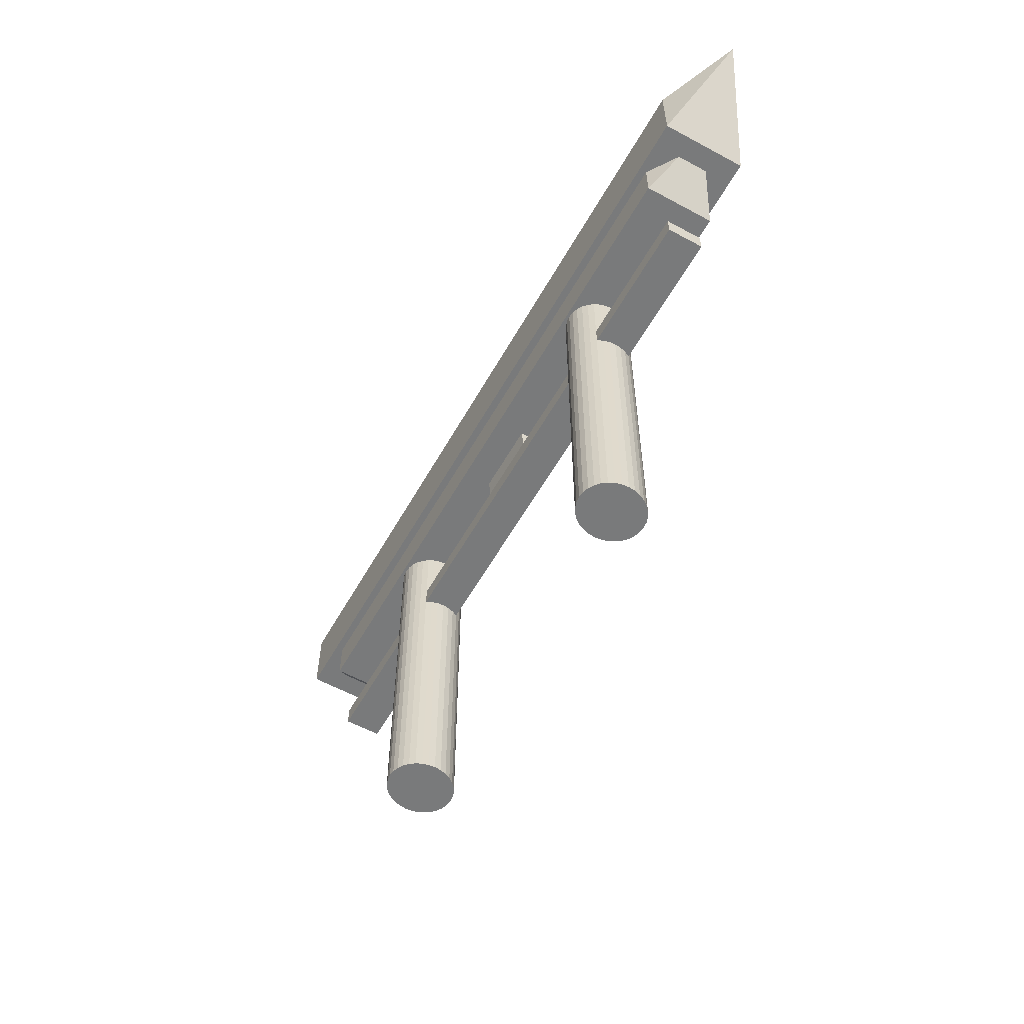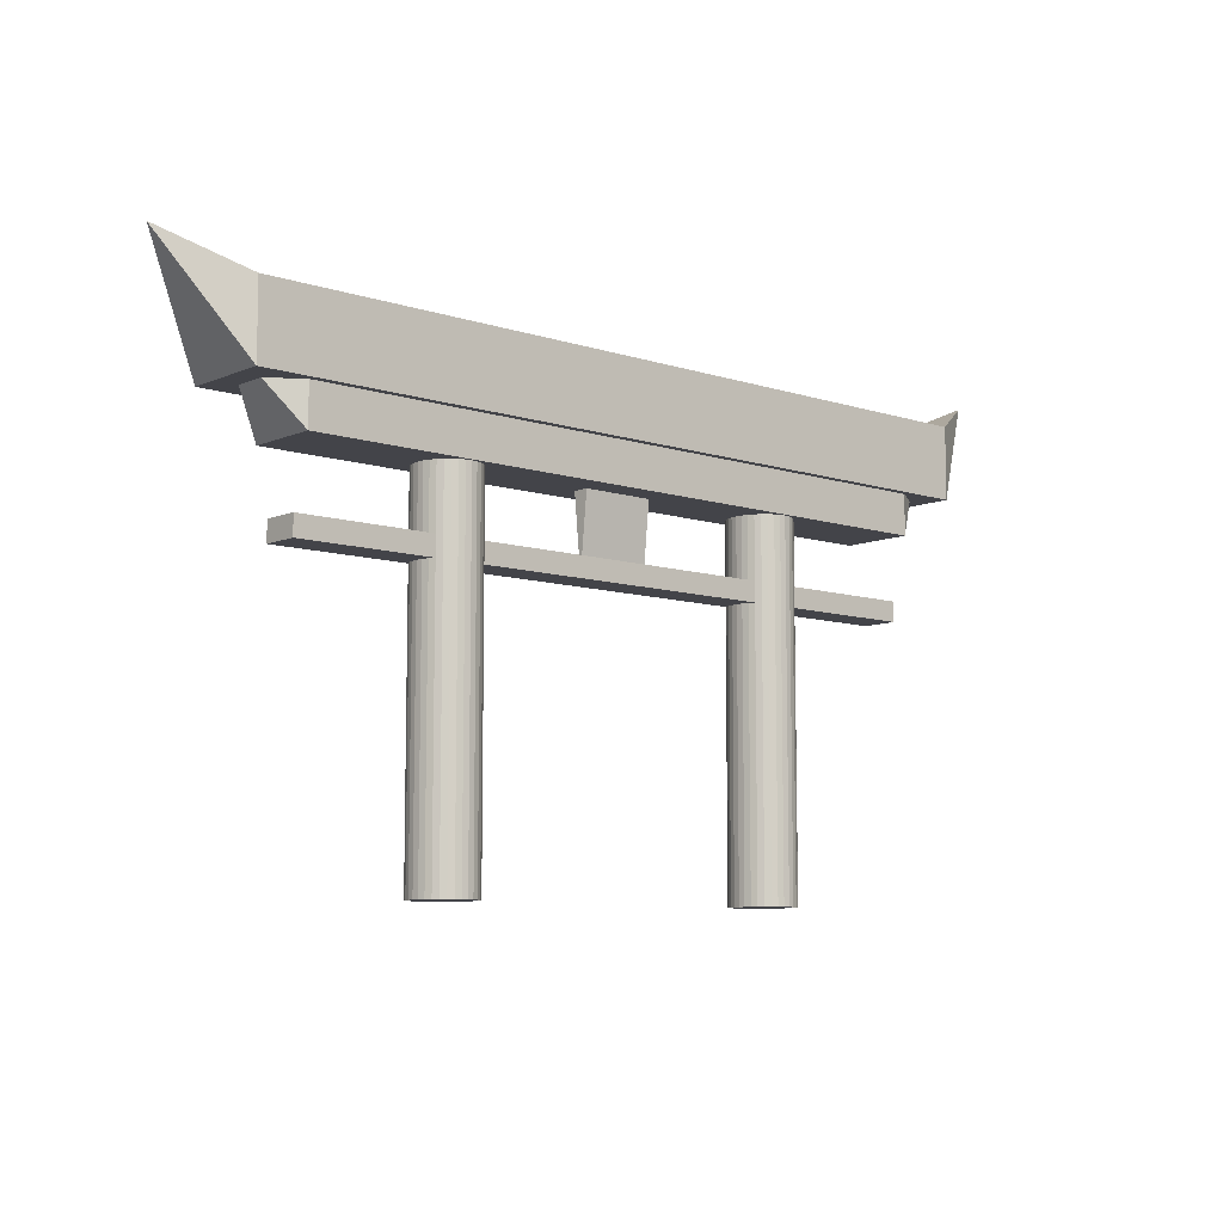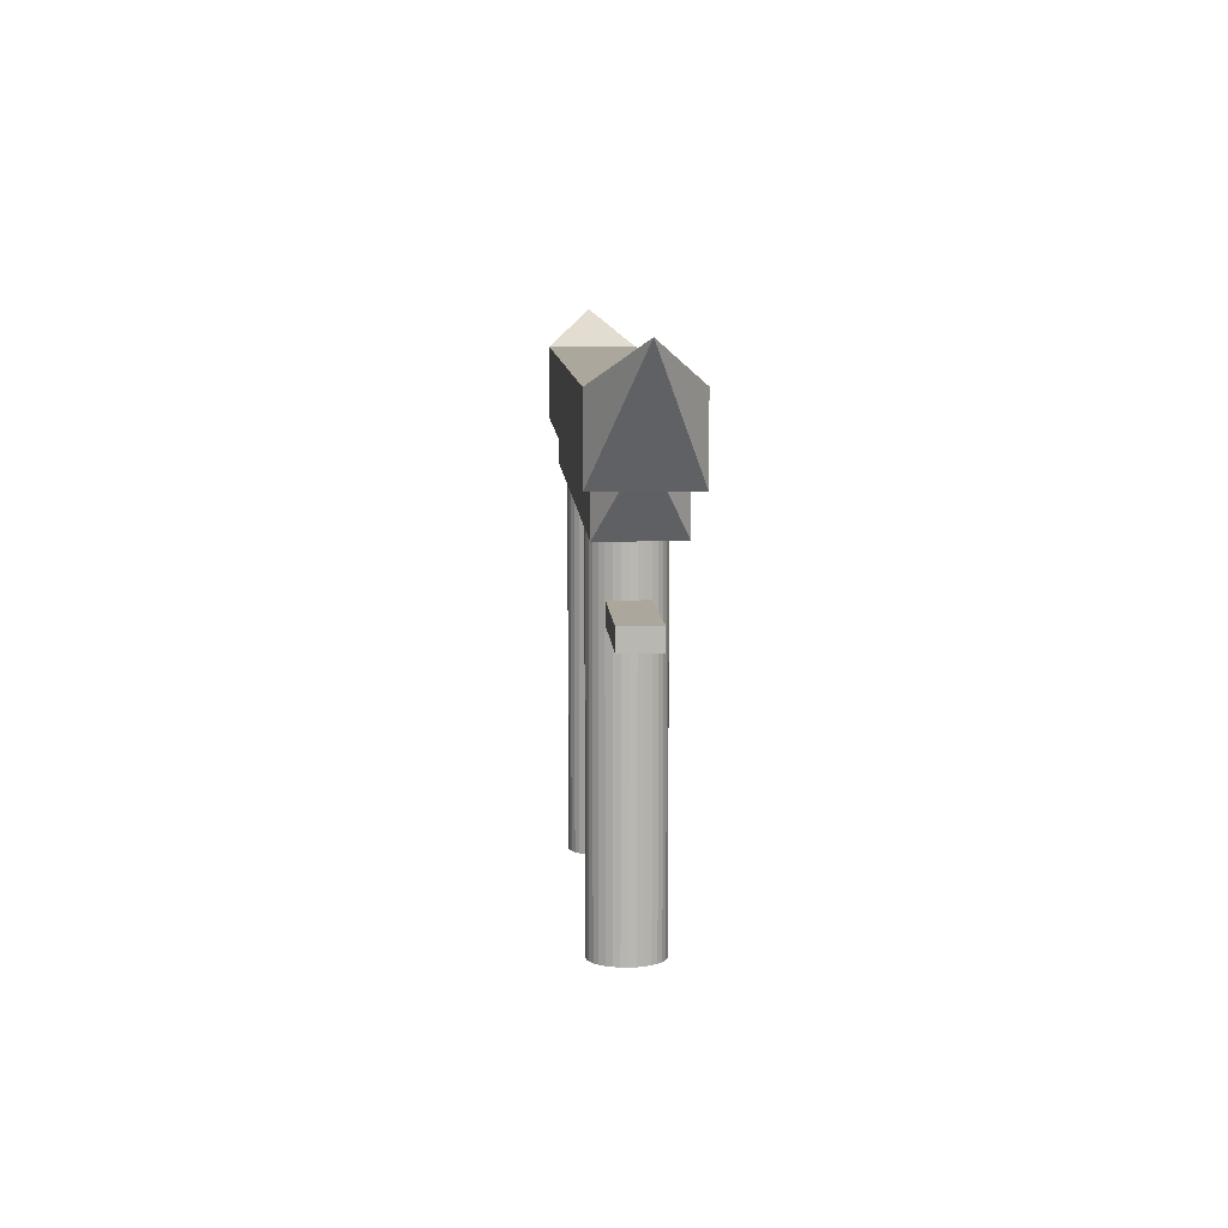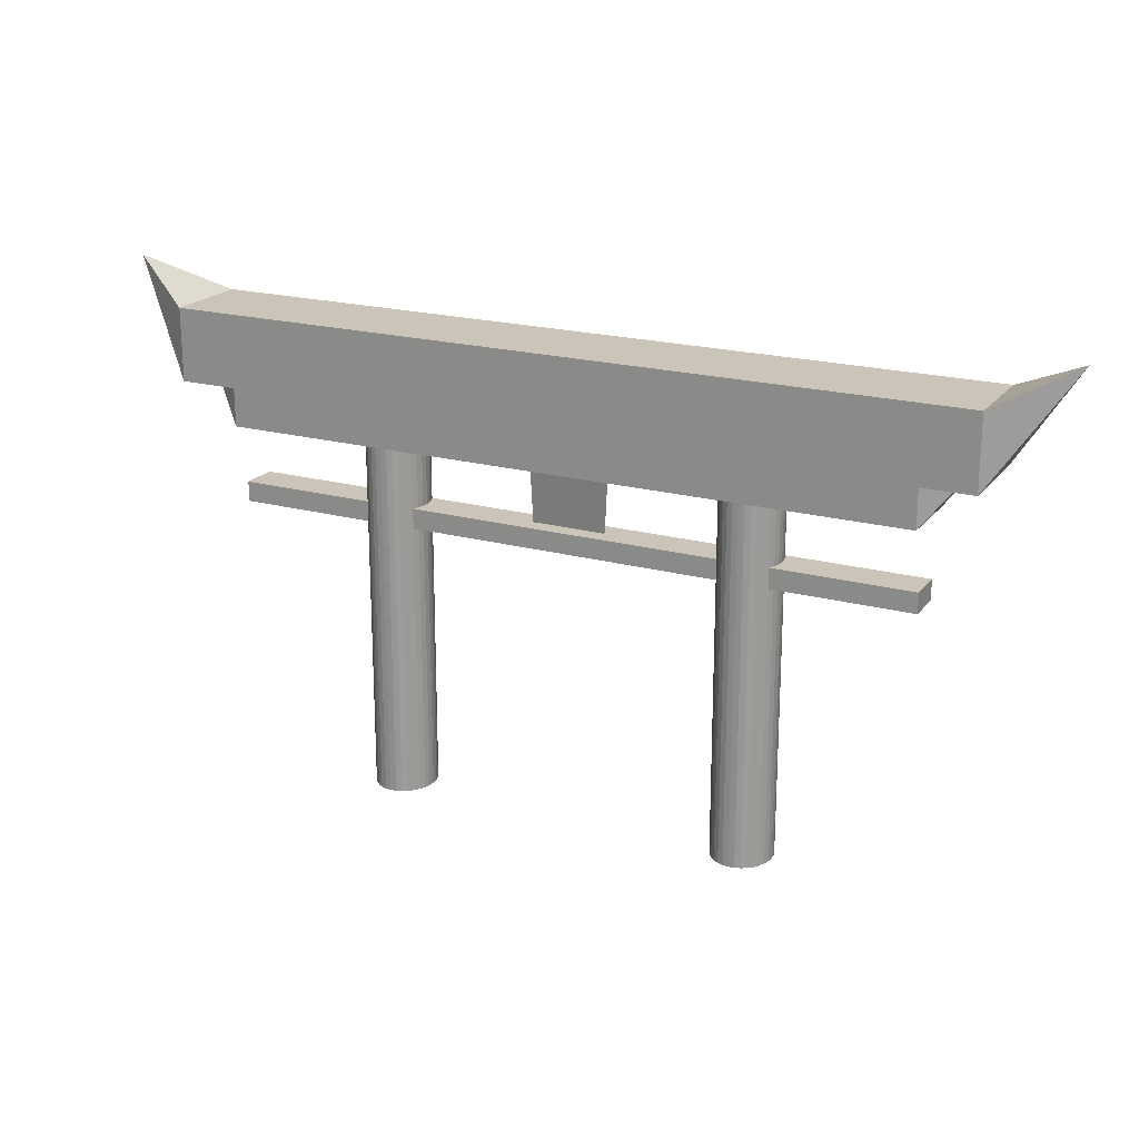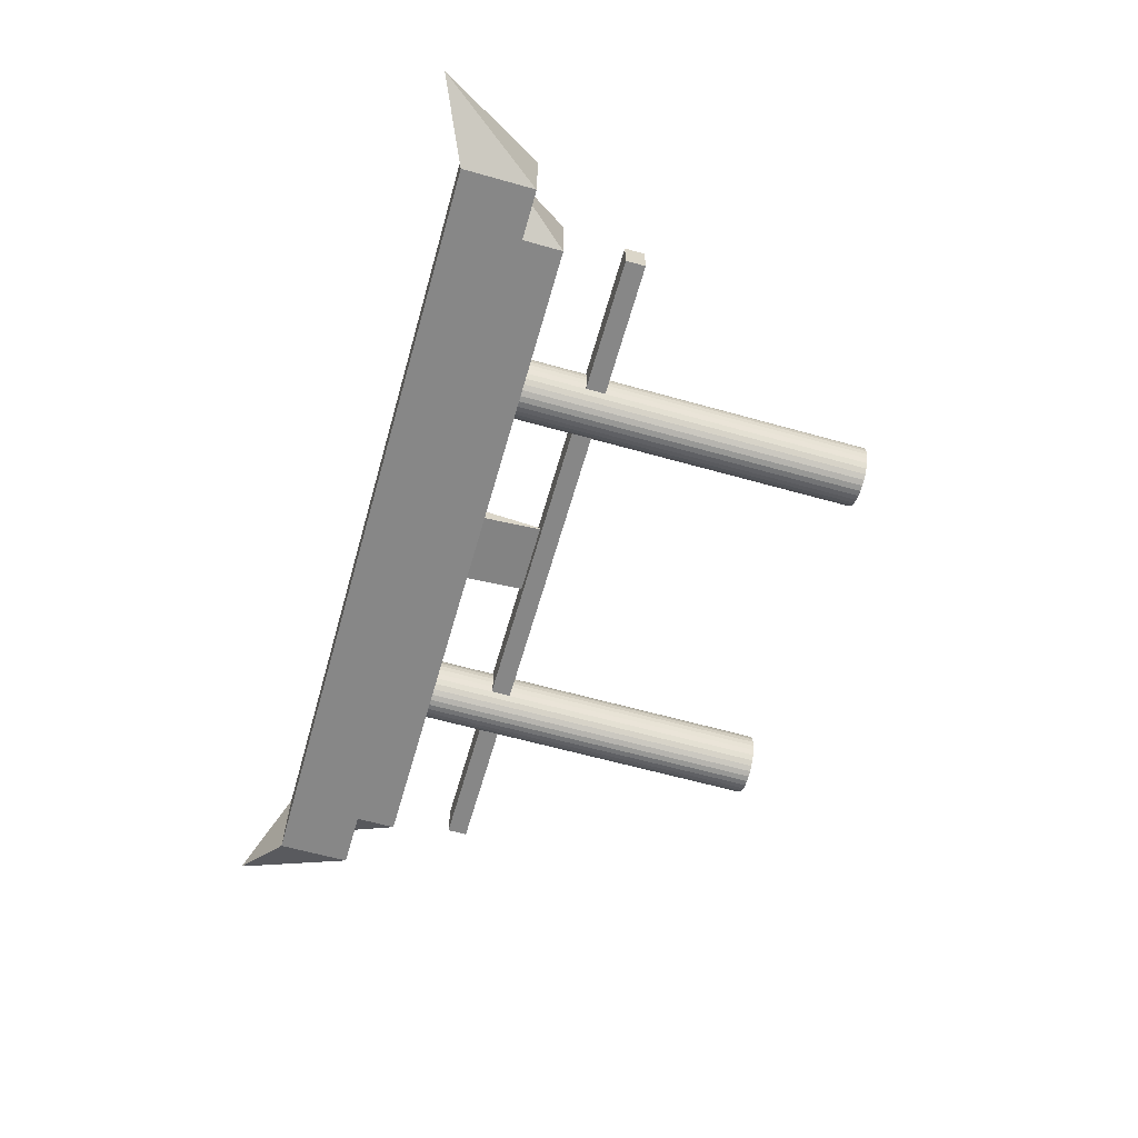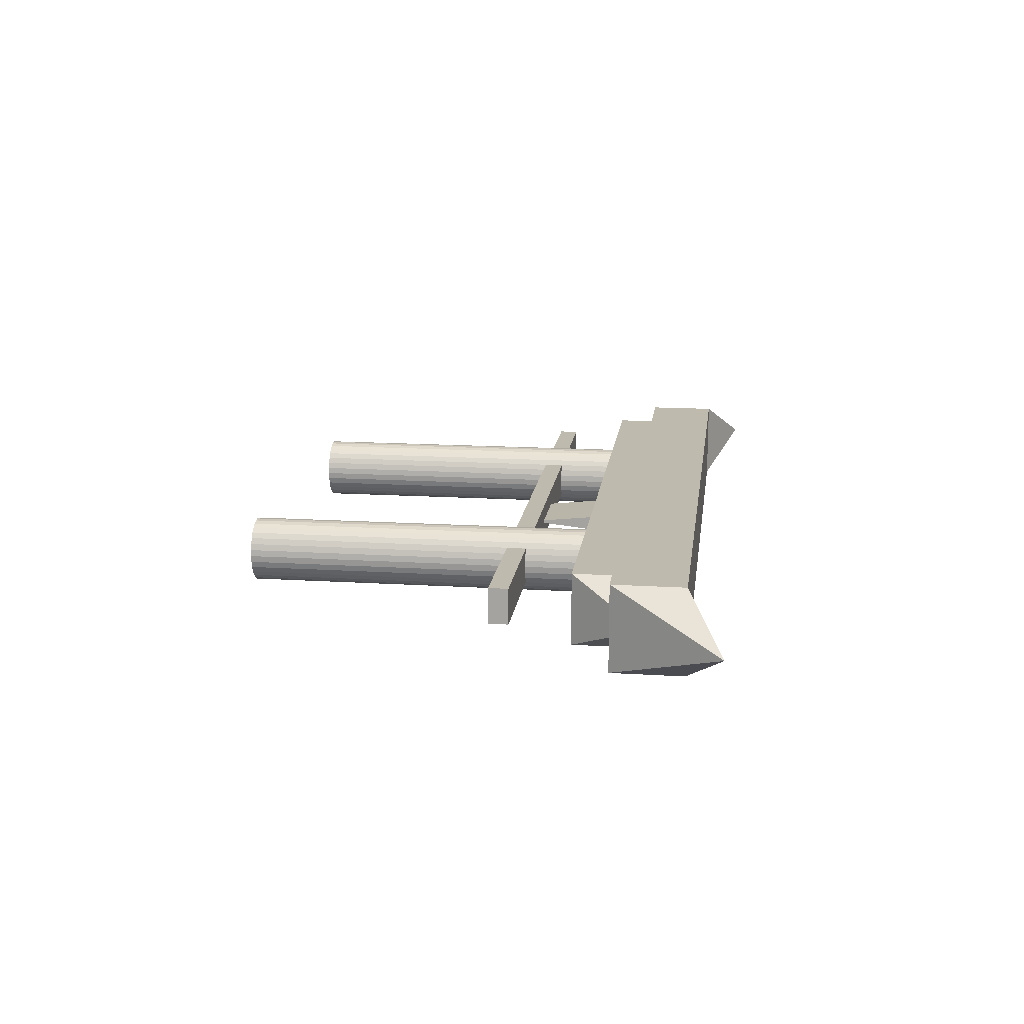
<metadata>
{"format":"obj","ext":"obj","renderer":"f3d","projection":"perspective","resolution":1024,"background":"white","views":[{"elev":-58.0,"azim":60.7,"up":"+Y"},{"elev":-8.5,"azim":138.7,"up":"+Y"},{"elev":8.4,"azim":86.8,"up":"+Y"},{"elev":20.3,"azim":26.5,"up":"+Y"},{"elev":-62.3,"azim":-105.9,"up":"+Z"},{"elev":15.5,"azim":97.5,"up":"+Z"}]}
</metadata>
<code>
o Cube
v 9.47 12.1 1
v 9.47 12.1 -1
v 9.47 10.1 1
v 9.47 10.1 -1
v -9.429 12.1 1
v -9.429 12.1 -1
v -9.429 10.1 1
v -9.429 10.1 -1
v 4.683 12.15 -0.85
v 4.683 0.293 -0.85
v 4.54 12.15 -0.765
v 4.54 0.293 -0.765
v 4.415 12.15 -0.6505
v 4.415 0.293 -0.6505
v 4.312 12.15 -0.5111
v 4.312 0.293 -0.5111
v 4.236 12.15 -0.3521
v 4.236 0.293 -0.3521
v 4.189 12.15 -0.1795
v 4.189 0.293 -0.1795
v 4.173 12.15 -1e-06
v 4.173 0.293 -1e-06
v 4.189 12.15 0.1795
v 4.189 0.293 0.1795
v 4.236 12.15 0.3521
v 4.236 0.293 0.3521
v 4.312 12.15 0.5111
v 4.312 0.293 0.5111
v 4.415 12.15 0.6505
v 4.415 0.293 0.6505
v 4.54 12.15 0.765
v 4.54 0.293 0.765
v 4.683 12.15 0.85
v 4.683 0.293 0.85
v 4.839 12.15 0.9023
v 4.839 0.293 0.9023
v 5 12.15 0.92
v 5 0.293 0.92
v 5.161 12.15 0.9023
v 5.161 0.293 0.9023
v 5.317 12.15 0.85
v 5.317 0.293 0.85
v 5.46 12.15 0.765
v 5.46 0.293 0.765
v 5.585 12.15 0.6505
v 5.585 0.293 0.6505
v 5.688 12.15 0.5111
v 5.688 0.293 0.5111
v 5.764 12.15 0.3521
v 5.764 0.293 0.3521
v 5.811 12.15 0.1795
v 5.811 0.293 0.1795
v 5.827 12.15 -0
v 5.827 0.293 -0
v 5.811 12.15 -0.1795
v 5.811 0.293 -0.1795
v 5.764 12.15 -0.3521
v 5.764 0.293 -0.3521
v 5.688 12.15 -0.5111
v 5.688 0.293 -0.5111
v 5.585 12.15 -0.6505
v 5.585 0.293 -0.6505
v 5.46 12.15 -0.765
v 5.46 0.293 -0.765
v 5.317 12.15 -0.85
v 5.317 0.293 -0.85
v 5.161 12.15 -0.9023
v 5.161 0.293 -0.9023
v 5 12.15 -0.92
v 5 0.293 -0.92
v 4.839 0.293 -0.9023
v 4.839 12.15 -0.9023
v 9.47 8.405 0.506
v 9.47 8.405 -0.506
v 9.47 7.856 0.506
v 9.47 7.856 -0.506
v -9.47 8.405 0.506
v -9.47 8.405 -0.506
v -9.47 7.856 0.506
v -9.47 7.856 -0.506
v 10.92 13.22 1.207
v 10.92 13.22 -1.207
v 10.92 11.22 1.207
v 10.92 11.22 -1.207
v -10.89 13.22 1.207
v -10.89 13.22 -1.207
v -10.89 11.22 1.207
v -10.89 11.22 -1.207
v -1 8.016 0
v -1 10.55 0.2677
v -1 10.55 -0.2677
v 1 8.016 0
v 1 10.55 0.2677
v 1 10.55 -0.2677
v -5.317 12.15 -0.85
v -5.317 0.293 -0.85
v -5.46 12.15 -0.765
v -5.46 0.293 -0.765
v -5.585 12.15 -0.6505
v -5.585 0.293 -0.6505
v -5.688 12.15 -0.5111
v -5.688 0.293 -0.5111
v -5.764 12.15 -0.3521
v -5.764 0.293 -0.3521
v -5.811 12.15 -0.1795
v -5.811 0.293 -0.1795
v -5.827 12.15 -1e-06
v -5.827 0.293 0
v -5.811 12.15 0.1795
v -5.811 0.293 0.1795
v -5.764 12.15 0.3521
v -5.764 0.293 0.3521
v -5.688 12.15 0.5111
v -5.688 0.293 0.5111
v -5.585 12.15 0.6505
v -5.585 0.293 0.6505
v -5.46 12.15 0.765
v -5.46 0.293 0.765
v -5.317 12.15 0.85
v -5.317 0.293 0.85
v -5.161 12.15 0.9023
v -5.161 0.293 0.9023
v -5 12.15 0.92
v -5 0.293 0.92
v -4.839 12.15 0.9023
v -4.839 0.293 0.9023
v -4.683 12.15 0.85
v -4.683 0.293 0.85
v -4.54 12.15 0.765
v -4.54 0.293 0.765
v -4.415 12.15 0.6505
v -4.415 0.293 0.6505
v -4.312 12.15 0.5111
v -4.312 0.293 0.5111
v -4.236 12.15 0.3521
v -4.236 0.293 0.3521
v -4.189 12.15 0.1795
v -4.189 0.293 0.1795
v -4.173 12.15 1e-06
v -4.173 0.293 0
v -4.189 12.15 -0.1795
v -4.189 0.293 -0.1795
v -4.236 12.15 -0.3521
v -4.236 0.293 -0.3521
v -4.312 12.15 -0.5111
v -4.312 0.293 -0.5111
v -4.415 12.15 -0.6505
v -4.415 0.293 -0.6505
v -4.54 12.15 -0.765
v -4.54 0.293 -0.765
v -4.683 12.15 -0.85
v -4.683 0.293 -0.85
v -4.839 12.15 -0.9023
v -4.839 0.293 -0.9023
v -5 12.15 -0.92
v -5 0.293 -0.92
v -5.161 0.293 -0.9023
v -5.161 12.15 -0.9023
v 10.92 13.22 1e-06
v -10.89 11.22 0
v 10.92 11.22 0
v -10.89 13.22 1e-06
v 9.47 12.1 0
v -9.429 10.1 0
v 9.47 10.1 0
v -9.429 12.1 0
v -12.89 14.22 0
v 12.92 14.22 0
v 10.97 12.1 0
v -10.93 12.1 0
f 1 5 7 3
f 165 3 7 164
f 8 164 170
f 6 2 4 8
f 2 163 169
f 166 5 1 163
f 50 49 47 48
f 52 51 49 50
f 54 53 51 52
f 56 55 53 54
f 58 57 55 56
f 60 59 57 58
f 62 61 59 60
f 64 63 61 62
f 66 65 63 64
f 68 67 65 66
f 70 69 67 68
f 48 47 45 46
f 46 45 43 44
f 44 43 41 42
f 42 41 39 40
f 40 39 37 38
f 38 37 35 36
f 36 35 33 34
f 34 33 31 32
f 32 31 29 30
f 30 29 27 28
f 28 27 25 26
f 26 25 23 24
f 24 23 21 22
f 22 21 19 20
f 20 19 17 18
f 18 17 15 16
f 16 15 13 14
f 14 13 11 12
f 12 11 9 10
f 52 50 48 46 44 42 40 38 36 34 32 30 28 26 24 22 20 18 16 14 12 10 71 70 68 66 64 62 60 58 56 54
f 10 9 72 71
f 71 72 69 70
f 49 47 45 43 41 39 37 35 33 31 29 27 25 23 21 19 17 15 13 11 9 72 69 67 65 63 61 59 57 55 53 51
f 73 77 79 75
f 76 75 79 80
f 80 79 77 78
f 78 74 76 80
f 74 73 75 76
f 78 77 73 74
f 81 85 87 83
f 161 83 87 160
f 85 167 87
f 86 82 84 88
f 162 85 81 159
f 89 90 91
f 89 91 94 92
f 92 94 93
f 92 93 90 89
f 94 91 90 93
f 136 135 133 134
f 138 137 135 136
f 140 139 137 138
f 142 141 139 140
f 144 143 141 142
f 146 145 143 144
f 148 147 145 146
f 150 149 147 148
f 152 151 149 150
f 154 153 151 152
f 156 155 153 154
f 134 133 131 132
f 132 131 129 130
f 130 129 127 128
f 128 127 125 126
f 126 125 123 124
f 124 123 121 122
f 122 121 119 120
f 120 119 117 118
f 118 117 115 116
f 116 115 113 114
f 114 113 111 112
f 112 111 109 110
f 110 109 107 108
f 108 107 105 106
f 106 105 103 104
f 104 103 101 102
f 102 101 99 100
f 100 99 97 98
f 98 97 95 96
f 138 136 134 132 130 128 126 124 122 120 118 116 114 112 110 108 106 104 102 100 98 96 157 156 154 152 150 148 146 144 142 140
f 96 95 158 157
f 157 158 155 156
f 135 137 139 141 143 145 147 149 151 153 155 158 95 97 99 101 103 105 107 109 111 113 115 117 119 121 123 125 127 129 131 133
f 86 162 159 82
f 88 167 86
f 84 161 160 88
f 6 166 163 2
f 165 4 169
f 5 166 170
f 4 165 164 8
f 159 161 168
f 86 167 162
f 87 167 160
f 162 167 85
f 160 167 88
f 1 3 169
f 82 168 84
f 161 168 83
f 81 168 159
f 83 168 81
f 84 168 161
f 159 168 82
f 4 2 169
f 7 5 170
f 6 8 170
f 3 165 169
f 163 1 169
f 166 6 170
f 164 7 170

</code>
